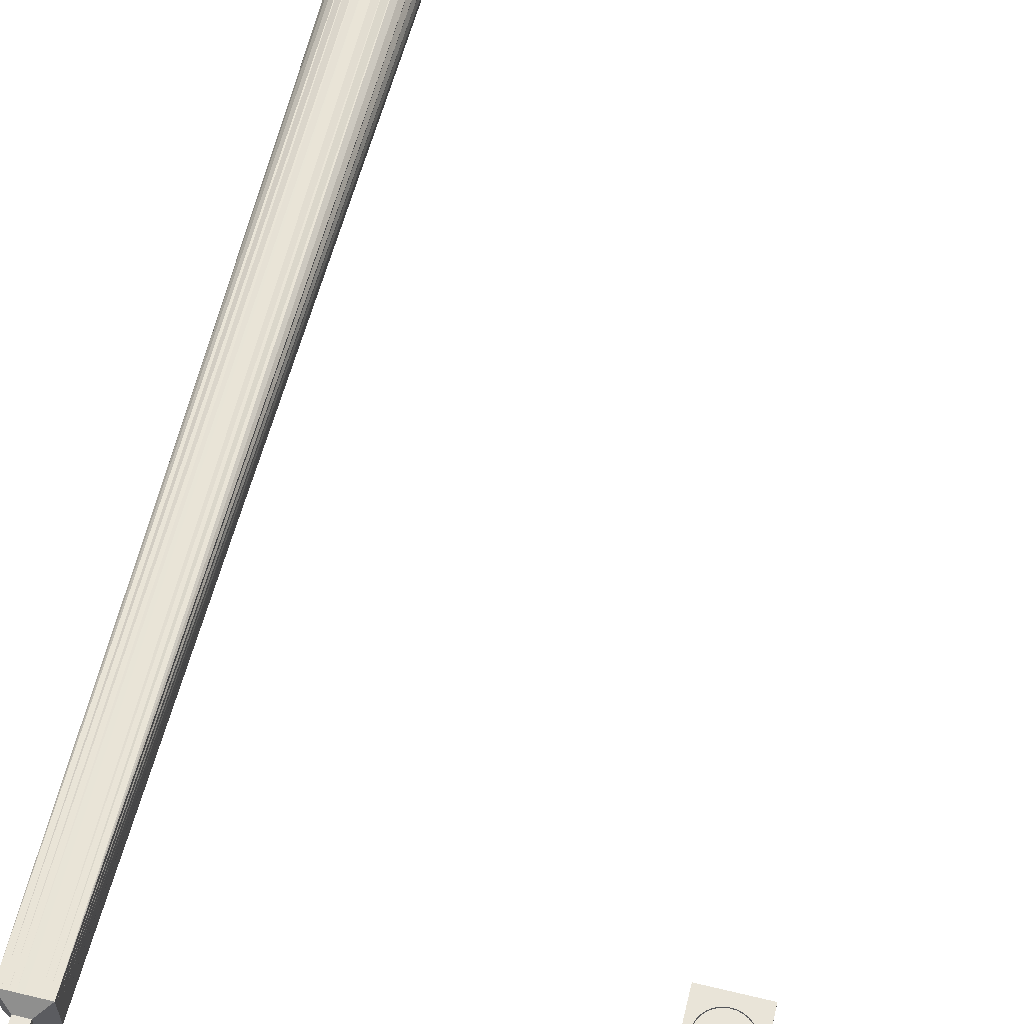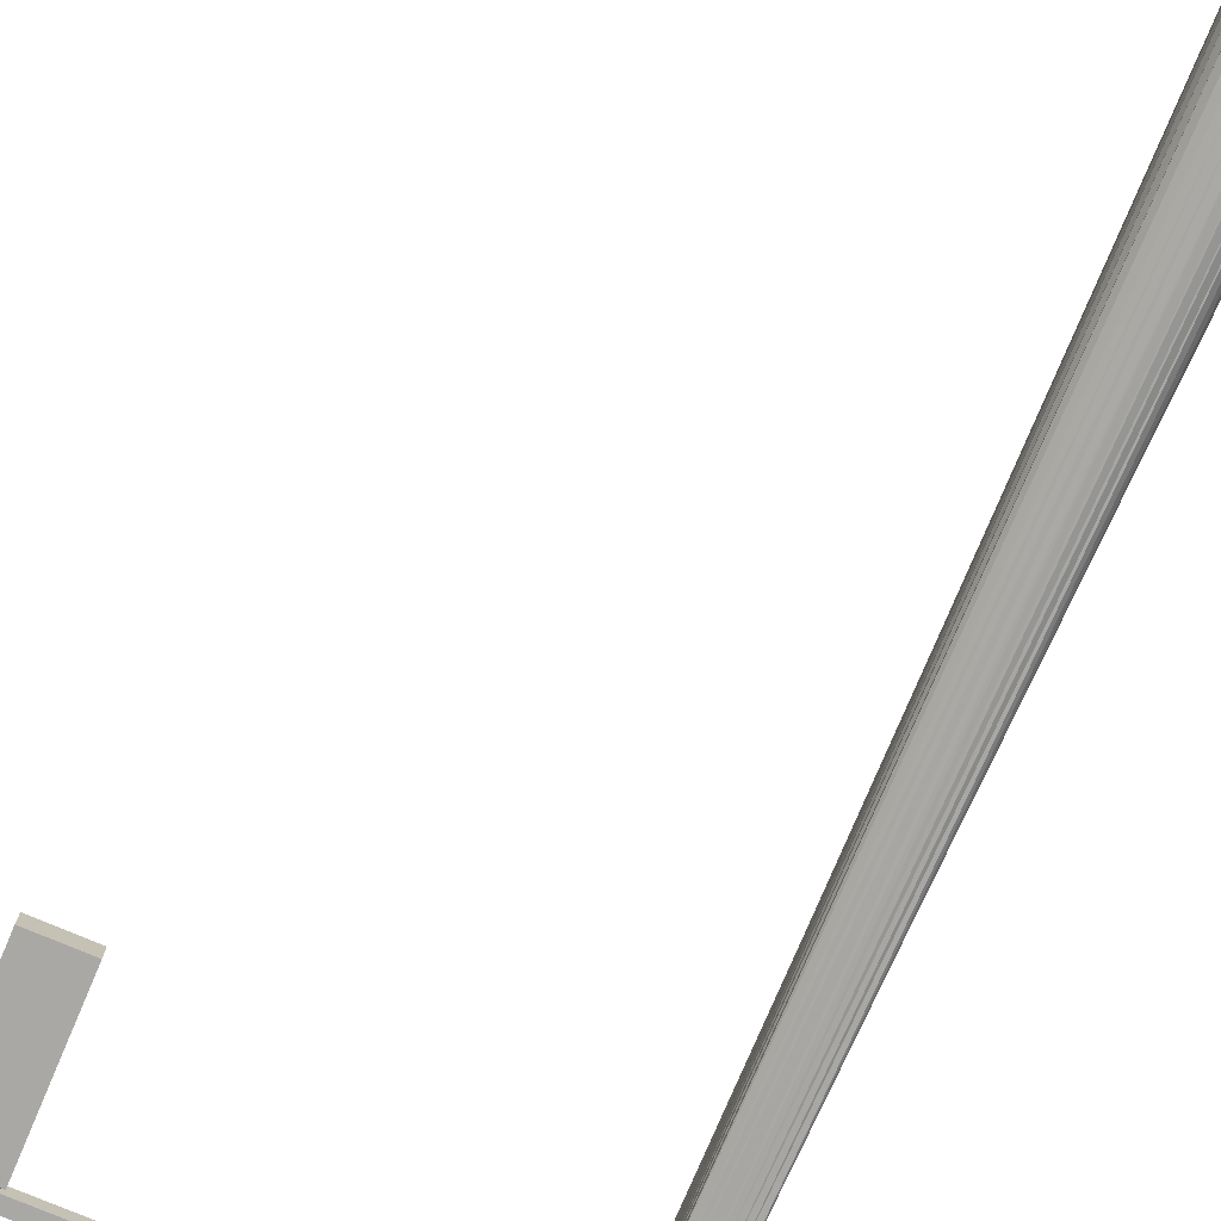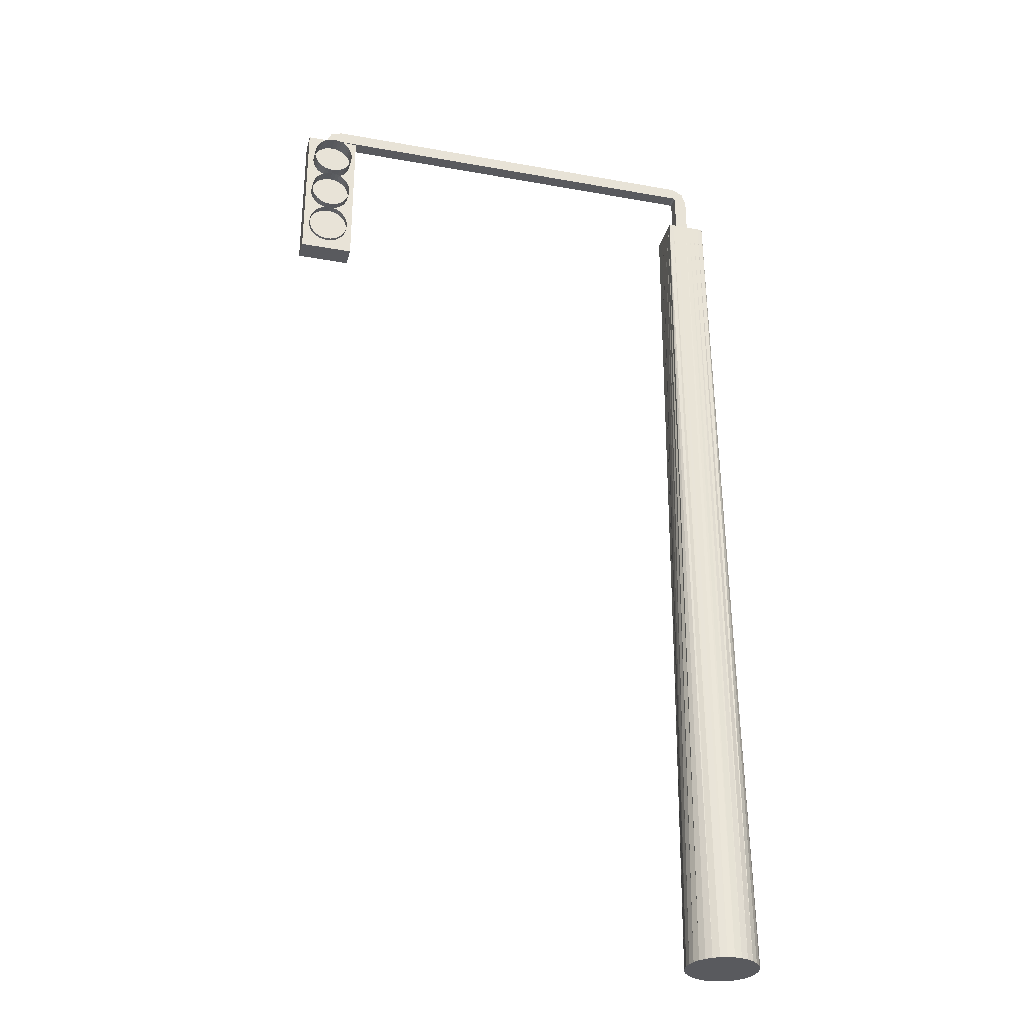
<metadata>
{"format":"obj","ext":"obj","renderer":"f3d","projection":"perspective","resolution":1024,"background":"white","views":[{"elev":60.1,"azim":-166.2,"up":"+Z"},{"elev":-75.2,"azim":-23.2,"up":"+Z"},{"elev":-31.4,"azim":-14.3,"up":"+Y"}]}
</metadata>
<code>
o Cylinder
v 0 0.000953 -0.15
v -0.001331 3.708 -0.08225
v 0.02926 0.000953 -0.1471
v 0.01924 3.708 -0.08225
v 0.0574 0.000953 -0.1386
v 0.03982 3.708 -0.08225
v 0.08334 0.000953 -0.1247
v 0.06039 3.708 -0.08225
v 0.1061 0.000953 -0.1061
v 0.08096 3.708 -0.08225
v 0.1247 0.000953 -0.08334
v 0.08096 3.708 -0.06168
v 0.1386 0.000953 -0.0574
v 0.08096 3.708 -0.04111
v 0.1471 0.000953 -0.02926
v 0.08096 3.708 -0.02053
v 0.15 0.000953 -0
v 0.08096 3.708 4e-05
v 0.1471 0.000953 0.02926
v 0.08096 3.708 0.02061
v 0.1386 0.000953 0.0574
v 0.08096 3.708 0.04119
v 0.1247 0.000953 0.08334
v 0.08096 3.708 0.06176
v 0.1061 0.000953 0.1061
v 0.08096 3.708 0.08234
v 0.08334 0.000953 0.1247
v 0.06039 3.708 0.08234
v 0.0574 0.000953 0.1386
v 0.03982 3.708 0.08234
v 0.02926 0.000953 0.1471
v 0.01924 3.708 0.08234
v -0 0.000953 0.15
v -0.001331 3.708 0.08234
v -0.02926 0.000953 0.1471
v -0.0219 3.708 0.08234
v -0.0574 0.000953 0.1386
v -0.04248 3.708 0.08234
v -0.08334 0.000953 0.1247
v -0.06305 3.708 0.08234
v -0.1061 0.000953 0.1061
v -0.08363 3.708 0.08234
v -0.1247 0.000953 0.08334
v -0.08363 3.708 0.06176
v -0.1386 0.000953 0.0574
v -0.08363 3.708 0.04119
v -0.1471 0.000953 0.02926
v -0.08363 3.708 0.02061
v -0.15 0.000953 -0
v -0.08363 3.708 4e-05
v -0.1471 0.000953 -0.02926
v -0.08363 3.708 -0.02053
v -0.1386 0.000953 -0.0574
v -0.08363 3.708 -0.04111
v -0.1247 0.000953 -0.08334
v -0.08363 3.708 -0.06168
v -0.1061 0.000953 -0.1061
v -0.08363 3.708 -0.08225
v -0.08334 0.000953 -0.1247
v -0.06305 3.708 -0.08225
v -0.0574 0.000953 -0.1386
v -0.04248 3.708 -0.08225
v -0.02926 0.000953 -0.1471
v -0.0219 3.708 -0.08225
v 0.02603 3.749 0.0274
v 0.02603 3.749 -0.02732
v -0.02869 3.749 0.0274
v -0.02869 3.912 -0.02732
v 0.02603 3.912 0.0274
v -0.02869 3.912 0.0274
v 0.02603 3.912 -0.02732
v -0.02869 3.749 -0.02732
v -0.0312 3.922 -0.02732
v 0.00749 3.961 -0.02732
v 0.00749 3.961 0.0274
v -0.0312 3.922 0.0274
v -0.03898 3.983 -0.02732
v -0.03898 3.929 0.0274
v -0.03898 3.983 0.0274
v -0.03898 3.929 -0.02732
v -1.722 3.927 -0.02732
v -1.761 3.966 0.0274
v -1.722 3.927 0.0274
v -1.761 3.966 -0.02732
v -1.713 3.983 -0.02732
v -1.713 3.929 0.0274
v -1.713 3.983 0.0274
v -1.713 3.929 -0.02732
v -1.727 3.919 -0.02732
v -1.782 3.919 -0.02732
v -1.782 3.919 0.0274
v -1.727 3.919 0.0274
v -1.643 3.908 -0.04189
v -1.866 3.908 -0.04189
v -1.866 3.908 0.04677
v -1.643 3.908 0.04677
v -1.643 3.257 -0.04189
v -1.866 3.257 -0.04189
v -1.866 3.257 0.04677
v -1.643 3.257 0.04677
v -1.754 3.257 0.04677
v -1.754 3.908 0.04677
v -1.81 3.257 0.04677
v -1.81 3.908 0.04677
v -1.643 3.582 0.04677
v -1.866 3.582 0.04677
v -1.698 3.257 0.04677
v -1.698 3.908 0.04677
v -1.754 3.668 0.04671
v -1.771 3.667 0.04671
v -1.788 3.662 0.04671
v -1.803 3.654 0.04671
v -1.816 3.643 0.04671
v -1.826 3.63 0.04671
v -1.834 3.615 0.04671
v -1.839 3.599 0.04671
v -1.841 3.582 0.04671
v -1.839 3.565 0.04671
v -1.834 3.549 0.04671
v -1.826 3.534 0.04671
v -1.816 3.52 0.04671
v -1.803 3.51 0.04671
v -1.788 3.502 0.04671
v -1.771 3.497 0.04671
v -1.754 3.495 0.04671
v -1.737 3.497 0.04671
v -1.721 3.502 0.04671
v -1.706 3.51 0.04671
v -1.693 3.52 0.04671
v -1.682 3.534 0.04671
v -1.674 3.549 0.04671
v -1.669 3.565 0.04671
v -1.668 3.582 0.04671
v -1.669 3.599 0.04671
v -1.674 3.615 0.04671
v -1.682 3.63 0.04671
v -1.693 3.643 0.04671
v -1.706 3.654 0.04671
v -1.721 3.662 0.04671
v -1.737 3.667 0.04671
v -1.754 3.86 0.04671
v -1.771 3.859 0.04671
v -1.788 3.854 0.04671
v -1.803 3.846 0.04671
v -1.816 3.835 0.04671
v -1.826 3.822 0.04671
v -1.834 3.807 0.04671
v -1.839 3.791 0.04671
v -1.841 3.774 0.04671
v -1.839 3.757 0.04671
v -1.834 3.741 0.04671
v -1.826 3.726 0.04671
v -1.816 3.712 0.04671
v -1.803 3.702 0.04671
v -1.788 3.694 0.04671
v -1.771 3.689 0.04671
v -1.754 3.687 0.04671
v -1.737 3.689 0.04671
v -1.721 3.694 0.04671
v -1.706 3.702 0.04671
v -1.693 3.712 0.04671
v -1.682 3.726 0.04671
v -1.674 3.741 0.04671
v -1.669 3.757 0.04671
v -1.668 3.774 0.04671
v -1.669 3.791 0.04671
v -1.674 3.807 0.04671
v -1.682 3.822 0.04671
v -1.693 3.835 0.04671
v -1.706 3.846 0.04671
v -1.721 3.854 0.04671
v -1.737 3.859 0.04671
v -1.754 3.476 0.04671
v -1.771 3.475 0.04671
v -1.788 3.47 0.04671
v -1.803 3.462 0.04671
v -1.816 3.451 0.04671
v -1.826 3.438 0.04671
v -1.834 3.423 0.04671
v -1.839 3.407 0.04671
v -1.841 3.39 0.04671
v -1.839 3.373 0.04671
v -1.834 3.357 0.04671
v -1.826 3.342 0.04671
v -1.816 3.328 0.04671
v -1.803 3.318 0.04671
v -1.788 3.31 0.04671
v -1.771 3.305 0.04671
v -1.754 3.303 0.04671
v -1.737 3.305 0.04671
v -1.721 3.31 0.04671
v -1.706 3.318 0.04671
v -1.693 3.328 0.04671
v -1.682 3.342 0.04671
v -1.674 3.357 0.04671
v -1.669 3.373 0.04671
v -1.668 3.39 0.04671
v -1.669 3.407 0.04671
v -1.674 3.423 0.04671
v -1.682 3.438 0.04671
v -1.693 3.451 0.04671
v -1.706 3.462 0.04671
v -1.721 3.47 0.04671
v -1.737 3.475 0.04671
v -1.643 3.777 0.04677
v -1.866 3.777 0.04677
v -1.643 3.387 0.04677
v -1.866 3.387 0.04677
v -1.754 3.668 0.09292
v -1.771 3.666 0.09275
v -1.788 3.661 0.09227
v -1.803 3.654 0.0915
v -1.816 3.643 0.09045
v -1.826 3.63 0.08917
v -1.834 3.615 0.08771
v -1.839 3.599 0.08613
v -1.841 3.582 0.08448
v -1.839 3.565 0.08284
v -1.834 3.549 0.08126
v -1.826 3.534 0.0798
v -1.816 3.521 0.07852
v -1.803 3.51 0.07747
v -1.788 3.502 0.07669
v -1.771 3.497 0.07621
v -1.754 3.495 0.07605
v -1.737 3.497 0.07621
v -1.721 3.502 0.07669
v -1.706 3.51 0.07747
v -1.693 3.521 0.07852
v -1.682 3.534 0.0798
v -1.674 3.549 0.08126
v -1.669 3.565 0.08284
v -1.668 3.582 0.08448
v -1.669 3.599 0.08613
v -1.674 3.615 0.08771
v -1.682 3.63 0.08917
v -1.693 3.643 0.09045
v -1.706 3.654 0.0915
v -1.721 3.661 0.09227
v -1.737 3.666 0.09275
v -1.754 3.859 0.1116
v -1.771 3.857 0.1114
v -1.788 3.853 0.1109
v -1.803 3.845 0.1102
v -1.816 3.834 0.1091
v -1.826 3.821 0.1078
v -1.834 3.806 0.1064
v -1.839 3.79 0.1048
v -1.841 3.773 0.1031
v -1.839 3.756 0.1015
v -1.834 3.74 0.09992
v -1.826 3.725 0.09846
v -1.816 3.712 0.09718
v -1.803 3.701 0.09614
v -1.788 3.693 0.09536
v -1.771 3.688 0.09488
v -1.754 3.686 0.09471
v -1.737 3.688 0.09488
v -1.721 3.693 0.09536
v -1.706 3.701 0.09614
v -1.693 3.712 0.09718
v -1.682 3.725 0.09846
v -1.674 3.74 0.09992
v -1.669 3.756 0.1015
v -1.668 3.773 0.1031
v -1.669 3.79 0.1048
v -1.674 3.806 0.1064
v -1.682 3.821 0.1078
v -1.693 3.834 0.1091
v -1.706 3.845 0.1102
v -1.721 3.853 0.1109
v -1.737 3.857 0.1114
v -1.754 3.477 0.07425
v -1.771 3.475 0.07409
v -1.788 3.47 0.07361
v -1.803 3.462 0.07283
v -1.816 3.452 0.07178
v -1.826 3.439 0.0705
v -1.834 3.424 0.06904
v -1.839 3.407 0.06746
v -1.841 3.391 0.06582
v -1.839 3.374 0.06417
v -1.834 3.358 0.06259
v -1.826 3.343 0.06113
v -1.816 3.33 0.05985
v -1.803 3.319 0.05881
v -1.788 3.311 0.05803
v -1.771 3.306 0.05755
v -1.754 3.304 0.05738
v -1.737 3.306 0.05755
v -1.721 3.311 0.05803
v -1.706 3.319 0.05881
v -1.693 3.33 0.05985
v -1.682 3.343 0.06113
v -1.674 3.358 0.06259
v -1.669 3.374 0.06417
v -1.668 3.391 0.06582
v -1.669 3.407 0.06746
v -1.674 3.424 0.06904
v -1.682 3.439 0.0705
v -1.693 3.452 0.07178
v -1.706 3.462 0.07283
v -1.721 3.47 0.07361
v -1.737 3.475 0.07409
f 1 4 3
f 3 6 5
f 5 8 7
f 7 10 9
f 10 11 9
f 12 13 11
f 14 15 13
f 16 17 15
f 17 20 19
f 19 22 21
f 21 24 23
f 23 26 25
f 26 27 25
f 28 29 27
f 30 31 29
f 32 33 31
f 34 35 33
f 35 38 37
f 37 40 39
f 39 42 41
f 42 43 41
f 44 45 43
f 46 47 45
f 48 49 47
f 49 52 51
f 51 54 53
f 53 56 55
f 55 58 57
f 58 59 57
f 60 61 59
f 62 63 61
f 63 2 1
f 15 31 47
f 65 70 67
f 2 64 72
f 73 77 74
f 34 65 67
f 65 26 24
f 78 73 76
f 75 70 69
f 72 52 50
f 66 69 65
f 68 66 72
f 67 68 72
f 76 79 78
f 70 73 68
f 71 75 69
f 68 74 71
f 77 87 79
f 87 78 79
f 74 79 75
f 80 85 77
f 87 83 86
f 83 88 86
f 84 89 90
f 83 89 81
f 84 91 82
f 86 80 78
f 84 87 85
f 81 85 88
f 82 92 83
f 1 2 4
f 3 4 6
f 5 6 8
f 7 8 10
f 10 12 11
f 12 14 13
f 14 16 15
f 16 18 17
f 17 18 20
f 19 20 22
f 21 22 24
f 23 24 26
f 26 28 27
f 28 30 29
f 30 32 31
f 32 34 33
f 34 36 35
f 35 36 38
f 37 38 40
f 39 40 42
f 42 44 43
f 44 46 45
f 46 48 47
f 48 50 49
f 49 50 52
f 51 52 54
f 53 54 56
f 55 56 58
f 58 60 59
f 60 62 61
f 62 64 63
f 63 64 2
f 63 1 3
f 3 5 7
f 7 9 11
f 11 13 7
f 13 15 7
f 15 17 19
f 19 21 15
f 21 23 15
f 23 25 31
f 25 27 31
f 27 29 31
f 31 33 35
f 35 37 39
f 39 41 43
f 43 45 47
f 47 49 51
f 51 53 55
f 55 57 63
f 57 59 63
f 59 61 63
f 63 3 7
f 31 35 47
f 35 39 47
f 39 43 47
f 47 51 63
f 51 55 63
f 63 7 15
f 15 23 31
f 63 15 47
f 65 69 70
f 64 62 72
f 62 60 72
f 60 58 72
f 72 66 2
f 66 10 8
f 8 6 66
f 6 4 66
f 66 4 2
f 73 80 77
f 38 36 67
f 36 34 67
f 32 30 65
f 30 28 65
f 40 38 67
f 28 26 65
f 42 40 67
f 34 32 65
f 20 18 65
f 18 16 66
f 14 12 66
f 12 10 66
f 22 20 65
f 18 66 65
f 24 22 65
f 16 14 66
f 78 80 73
f 75 76 70
f 56 54 72
f 54 52 72
f 50 48 67
f 48 46 67
f 50 67 72
f 58 56 72
f 46 44 67
f 44 42 67
f 66 71 69
f 68 71 66
f 67 70 68
f 76 75 79
f 70 76 73
f 71 74 75
f 68 73 74
f 77 85 87
f 87 86 78
f 74 77 79
f 80 88 85
f 87 82 83
f 83 81 88
f 84 81 89
f 83 92 89
f 84 90 91
f 86 88 80
f 84 82 87
f 81 84 85
f 82 91 92
f 97 107 101
f 92 93 89
f 91 94 95
f 108 96 92
f 93 90 89
f 106 206 94
f 207 100 97
f 97 94 93
f 101 190 189
f 181 180 118
f 165 164 134
f 144 143 104
f 181 282 281
f 155 256 255
f 130 229 129
f 182 283 282
f 156 257 256
f 131 230 130
f 183 284 283
f 158 257 157
f 132 231 131
f 184 285 284
f 159 258 158
f 133 232 132
f 185 286 285
f 160 259 159
f 134 233 133
f 186 287 286
f 161 260 160
f 135 234 134
f 187 288 287
f 162 261 161
f 136 235 135
f 109 210 209
f 188 289 288
f 163 262 162
f 137 236 136
f 110 211 210
f 190 289 189
f 164 263 163
f 138 237 137
f 111 212 211
f 191 290 190
f 165 264 164
f 139 238 138
f 112 213 212
f 192 291 191
f 166 265 165
f 140 239 139
f 113 214 213
f 193 292 192
f 167 266 166
f 109 240 140
f 114 215 214
f 194 293 193
f 168 267 167
f 141 242 241
f 115 216 215
f 195 294 194
f 169 268 168
f 142 243 242
f 116 217 216
f 196 295 195
f 170 269 169
f 143 244 243
f 117 218 217
f 197 296 196
f 171 270 170
f 144 245 244
f 118 219 218
f 198 297 197
f 172 271 171
f 145 246 245
f 119 220 219
f 199 298 198
f 141 272 172
f 146 247 246
f 120 221 220
f 200 299 199
f 173 274 273
f 147 248 247
f 121 222 221
f 201 300 200
f 174 275 274
f 148 249 248
f 122 223 222
f 202 301 201
f 175 276 275
f 149 250 249
f 123 224 223
f 203 302 202
f 176 277 276
f 150 251 250
f 124 225 224
f 204 303 203
f 177 278 277
f 151 252 251
f 126 225 125
f 173 304 204
f 178 279 278
f 152 253 252
f 127 226 126
f 179 280 279
f 153 254 253
f 128 227 127
f 180 281 280
f 154 255 254
f 129 228 128
f 99 98 103
f 98 97 101
f 103 98 101
f 97 100 107
f 92 96 93
f 91 90 94
f 92 91 102
f 91 95 104
f 104 102 91
f 102 108 92
f 93 94 90
f 206 95 94
f 94 98 106
f 98 99 208
f 208 106 98
f 97 93 105
f 93 96 205
f 205 105 93
f 105 207 97
f 97 98 94
f 208 99 181
f 99 103 184
f 183 99 184
f 101 107 191
f 107 100 194
f 192 107 193
f 182 181 99
f 183 182 99
f 103 101 187
f 107 192 191
f 100 207 197
f 100 197 196
f 100 196 195
f 100 195 194
f 185 184 103
f 186 185 103
f 194 193 107
f 187 186 103
f 188 187 101
f 101 191 190
f 189 188 101
f 207 105 197
f 105 133 197
f 133 132 197
f 198 197 132
f 199 198 131
f 131 198 132
f 131 130 199
f 200 199 130
f 200 130 129
f 201 200 129
f 201 129 128
f 202 201 128
f 202 128 127
f 203 202 127
f 203 127 126
f 204 203 126
f 204 126 125
f 173 204 125
f 173 125 124
f 174 173 124
f 174 124 123
f 175 174 123
f 175 123 122
f 176 175 122
f 176 122 121
f 177 176 121
f 177 121 120
f 178 177 120
f 178 120 119
f 179 178 119
f 118 117 181
f 117 106 181
f 181 106 208
f 179 119 180
f 119 118 180
f 106 117 149
f 117 116 150
f 117 150 149
f 116 115 151
f 149 206 106
f 116 151 150
f 115 114 152
f 115 152 151
f 114 113 152
f 153 152 113
f 153 113 112
f 154 153 112
f 154 112 111
f 155 154 111
f 155 111 110
f 156 155 110
f 156 110 109
f 157 156 109
f 157 109 140
f 158 157 140
f 158 140 139
f 159 158 139
f 159 139 138
f 160 159 138
f 160 138 137
f 161 160 137
f 161 137 136
f 162 161 136
f 162 136 163
f 136 135 163
f 134 133 165
f 133 105 165
f 163 135 164
f 135 134 164
f 205 165 105
f 165 205 96
f 108 102 171
f 102 104 143
f 172 102 141
f 166 165 96
f 167 166 96
f 102 172 171
f 104 95 146
f 167 96 168
f 96 108 168
f 95 206 149
f 95 149 148
f 169 168 108
f 170 169 108
f 95 148 147
f 95 147 146
f 171 170 108
f 146 145 104
f 145 144 104
f 141 102 142
f 142 102 143
f 181 182 282
f 155 156 256
f 130 230 229
f 182 183 283
f 156 157 257
f 131 231 230
f 183 184 284
f 158 258 257
f 132 232 231
f 184 185 285
f 159 259 258
f 133 233 232
f 185 186 286
f 160 260 259
f 134 234 233
f 186 187 287
f 161 261 260
f 135 235 234
f 187 188 288
f 162 262 261
f 136 236 235
f 109 110 210
f 188 189 289
f 163 263 262
f 137 237 236
f 110 111 211
f 190 290 289
f 164 264 263
f 138 238 237
f 111 112 212
f 191 291 290
f 165 265 264
f 139 239 238
f 112 113 213
f 192 292 291
f 166 266 265
f 140 240 239
f 113 114 214
f 193 293 292
f 167 267 266
f 109 209 240
f 114 115 215
f 194 294 293
f 168 268 267
f 141 142 242
f 115 116 216
f 195 295 294
f 169 269 268
f 142 143 243
f 116 117 217
f 196 296 295
f 170 270 269
f 143 144 244
f 117 118 218
f 197 297 296
f 171 271 270
f 144 145 245
f 118 119 219
f 198 298 297
f 172 272 271
f 145 146 246
f 119 120 220
f 199 299 298
f 141 241 272
f 146 147 247
f 120 121 221
f 200 300 299
f 173 174 274
f 147 148 248
f 121 122 222
f 201 301 300
f 174 175 275
f 148 149 249
f 122 123 223
f 202 302 301
f 175 176 276
f 149 150 250
f 123 124 224
f 203 303 302
f 176 177 277
f 150 151 251
f 124 125 225
f 204 304 303
f 177 178 278
f 151 152 252
f 126 226 225
f 173 273 304
f 178 179 279
f 152 153 253
f 127 227 226
f 179 180 280
f 153 154 254
f 128 228 227
f 180 181 281
f 154 155 255
f 129 229 228
f 146 145 152
f 144 143 155
f 143 142 156
f 142 141 156
f 141 172 157
f 156 141 157
f 172 171 159
f 171 170 160
f 170 169 160
f 169 168 161
f 160 169 161
f 168 167 163
f 167 166 164
f 166 165 164
f 164 163 167
f 163 162 168
f 162 161 168
f 160 159 171
f 159 158 172
f 158 157 172
f 156 155 143
f 155 154 144
f 154 153 144
f 153 152 145
f 144 153 145
f 152 151 147
f 151 150 148
f 150 149 148
f 148 147 151
f 147 146 152
f 114 113 120
f 112 111 123
f 111 110 124
f 110 109 124
f 109 140 125
f 124 109 125
f 140 139 127
f 139 138 128
f 138 137 128
f 137 136 129
f 128 137 129
f 136 135 131
f 135 134 132
f 134 133 132
f 132 131 135
f 131 130 136
f 130 129 136
f 128 127 139
f 127 126 140
f 126 125 140
f 124 123 111
f 123 122 112
f 122 121 112
f 121 120 113
f 112 121 113
f 120 119 115
f 119 118 116
f 118 117 116
f 116 115 119
f 115 114 120
f 178 177 184
f 176 175 187
f 175 174 188
f 174 173 188
f 173 204 189
f 188 173 189
f 204 203 191
f 203 202 192
f 202 201 192
f 201 200 193
f 192 201 193
f 200 199 195
f 199 198 196
f 198 197 196
f 196 195 199
f 195 194 200
f 194 193 200
f 192 191 203
f 191 190 204
f 190 189 204
f 188 187 175
f 187 186 176
f 186 185 176
f 185 184 177
f 176 185 177
f 184 183 179
f 183 182 180
f 182 181 180
f 180 179 183
f 179 178 184

</code>
